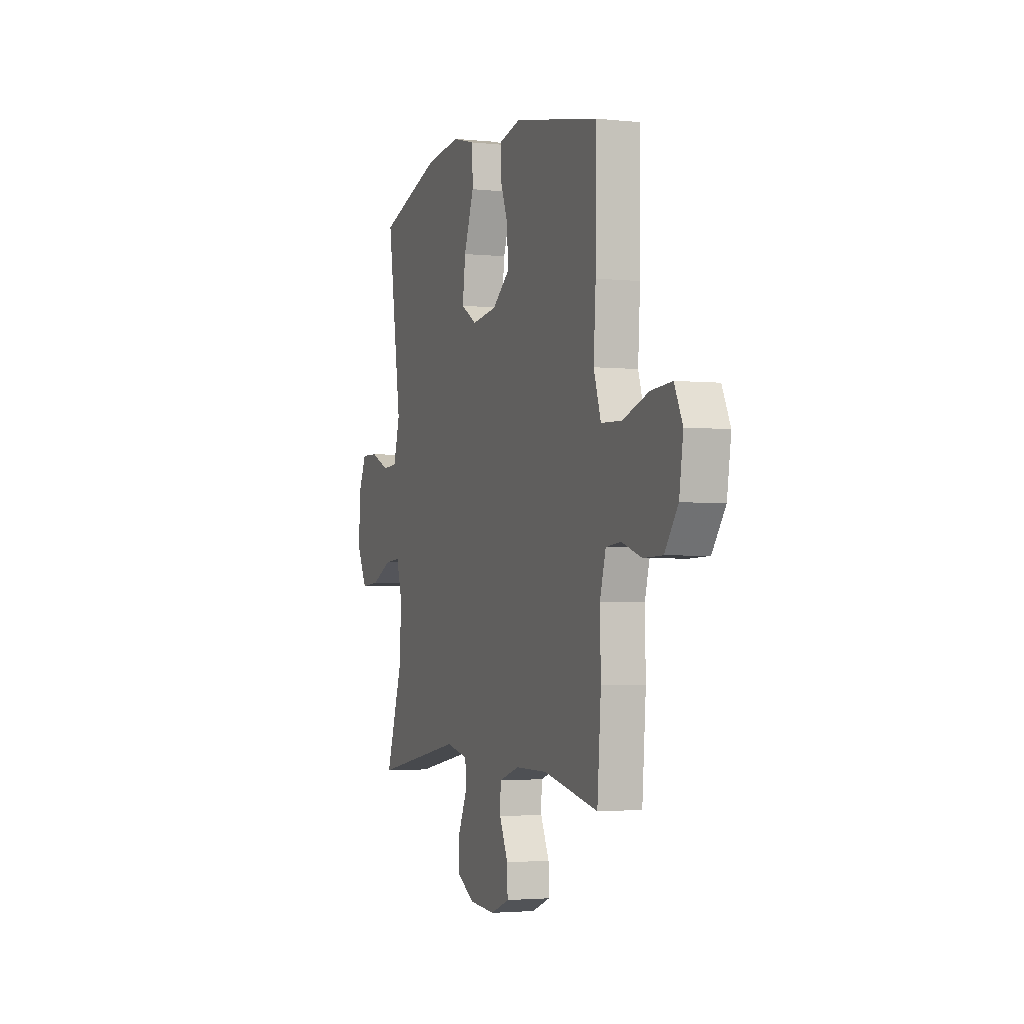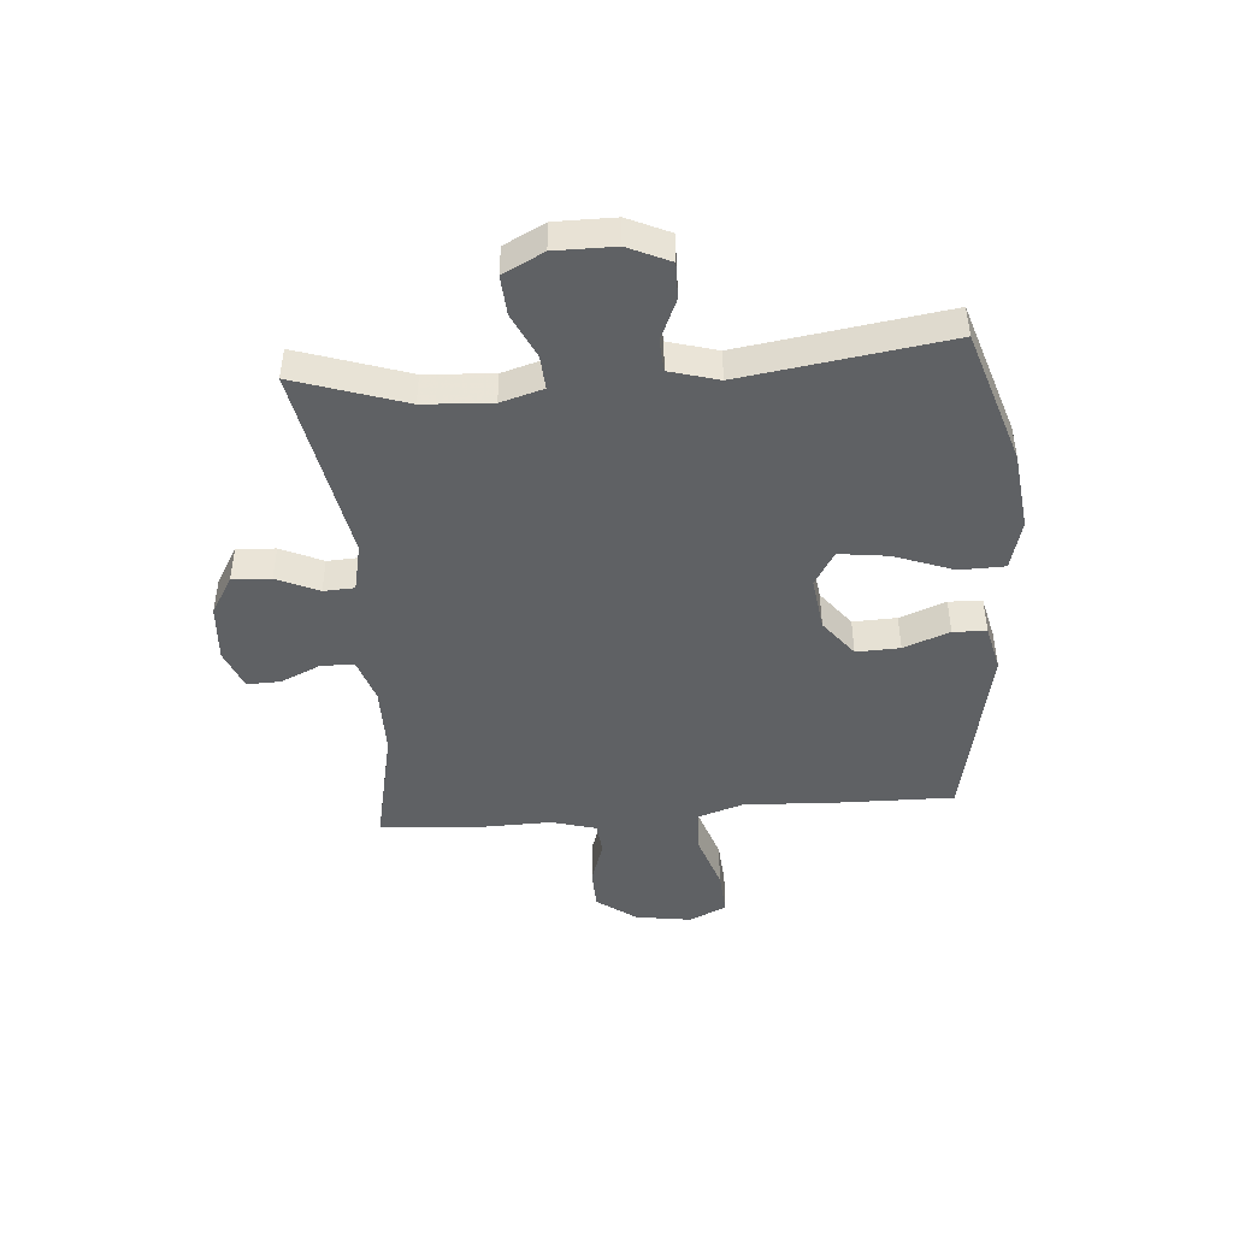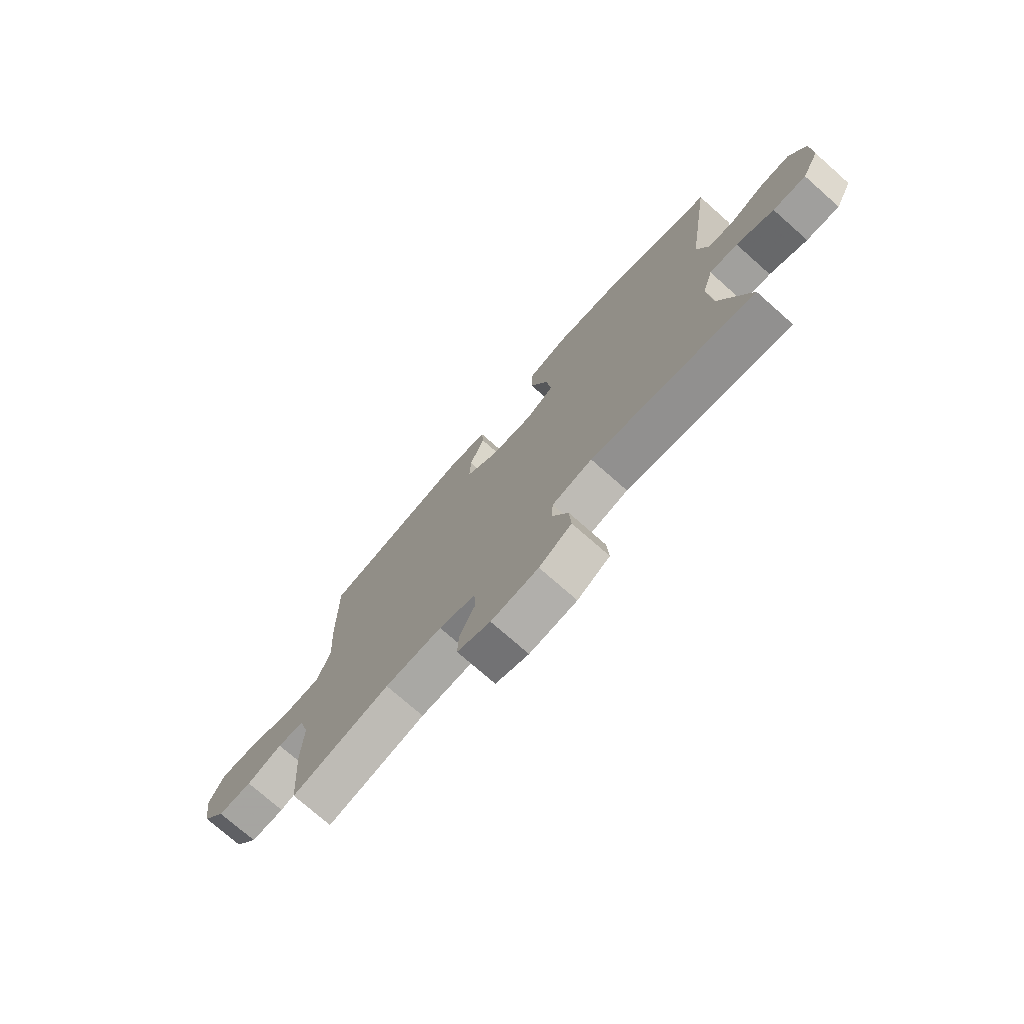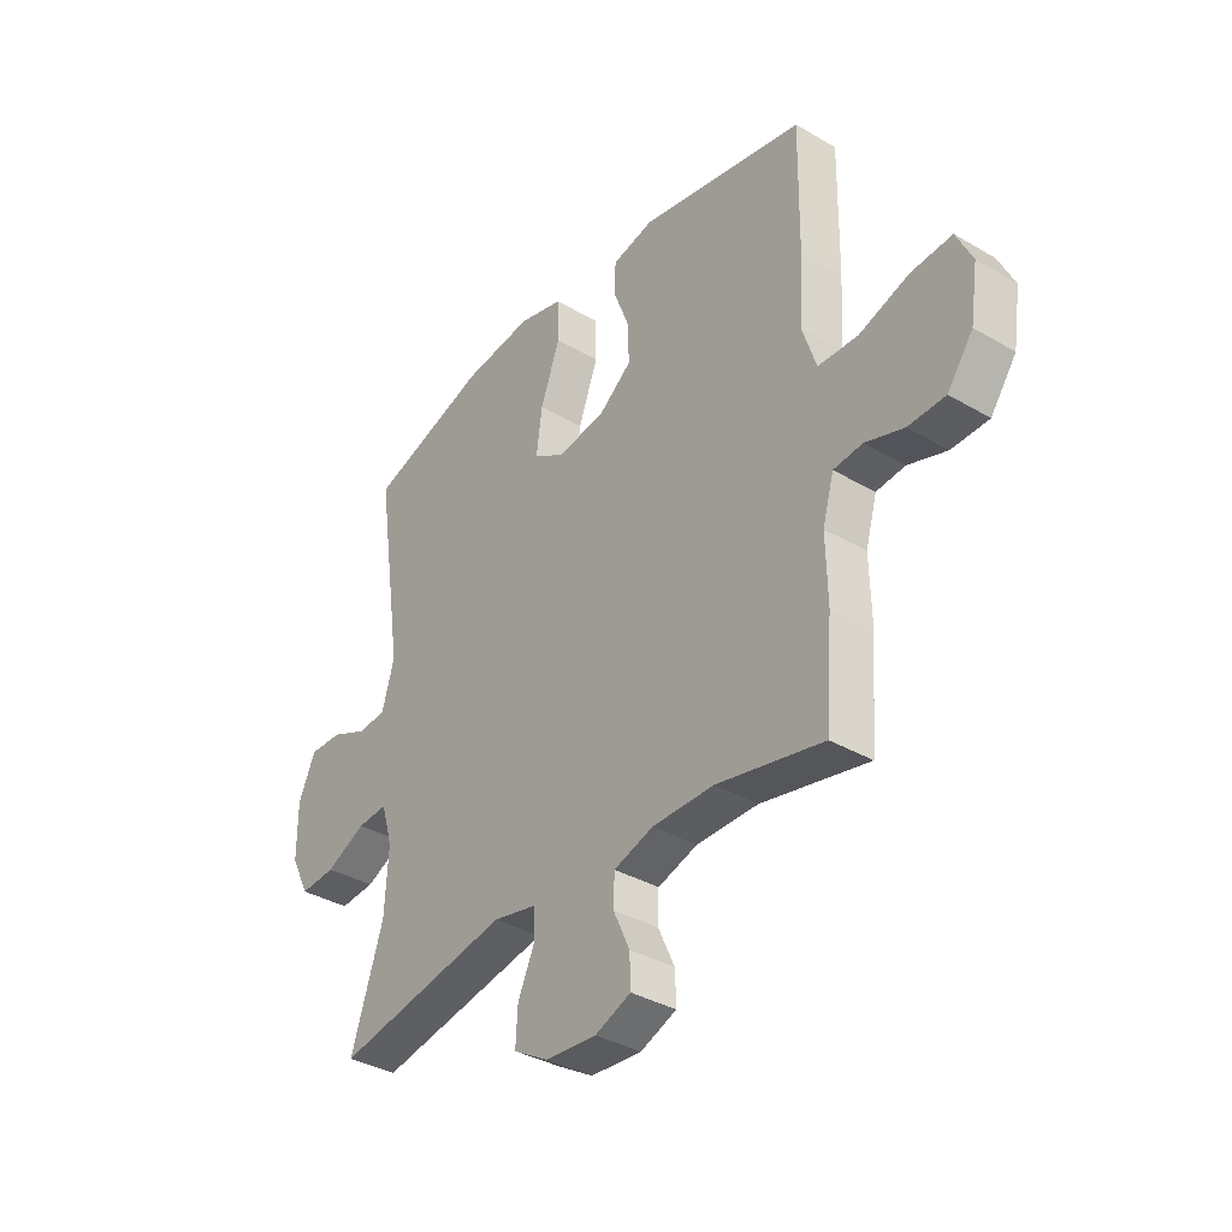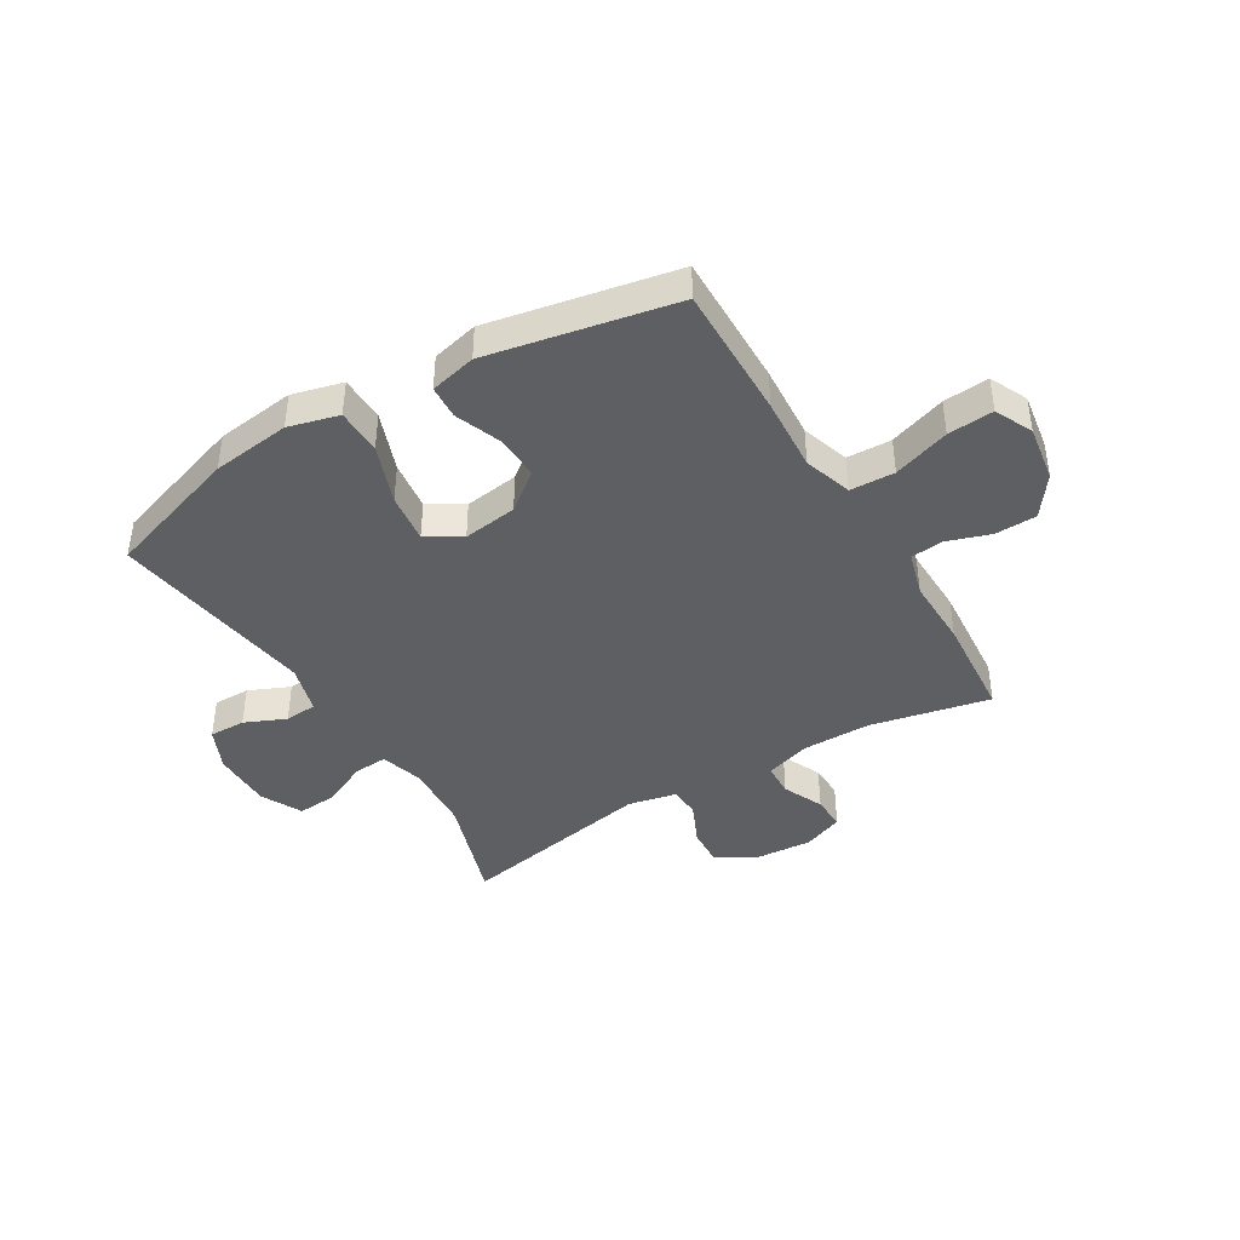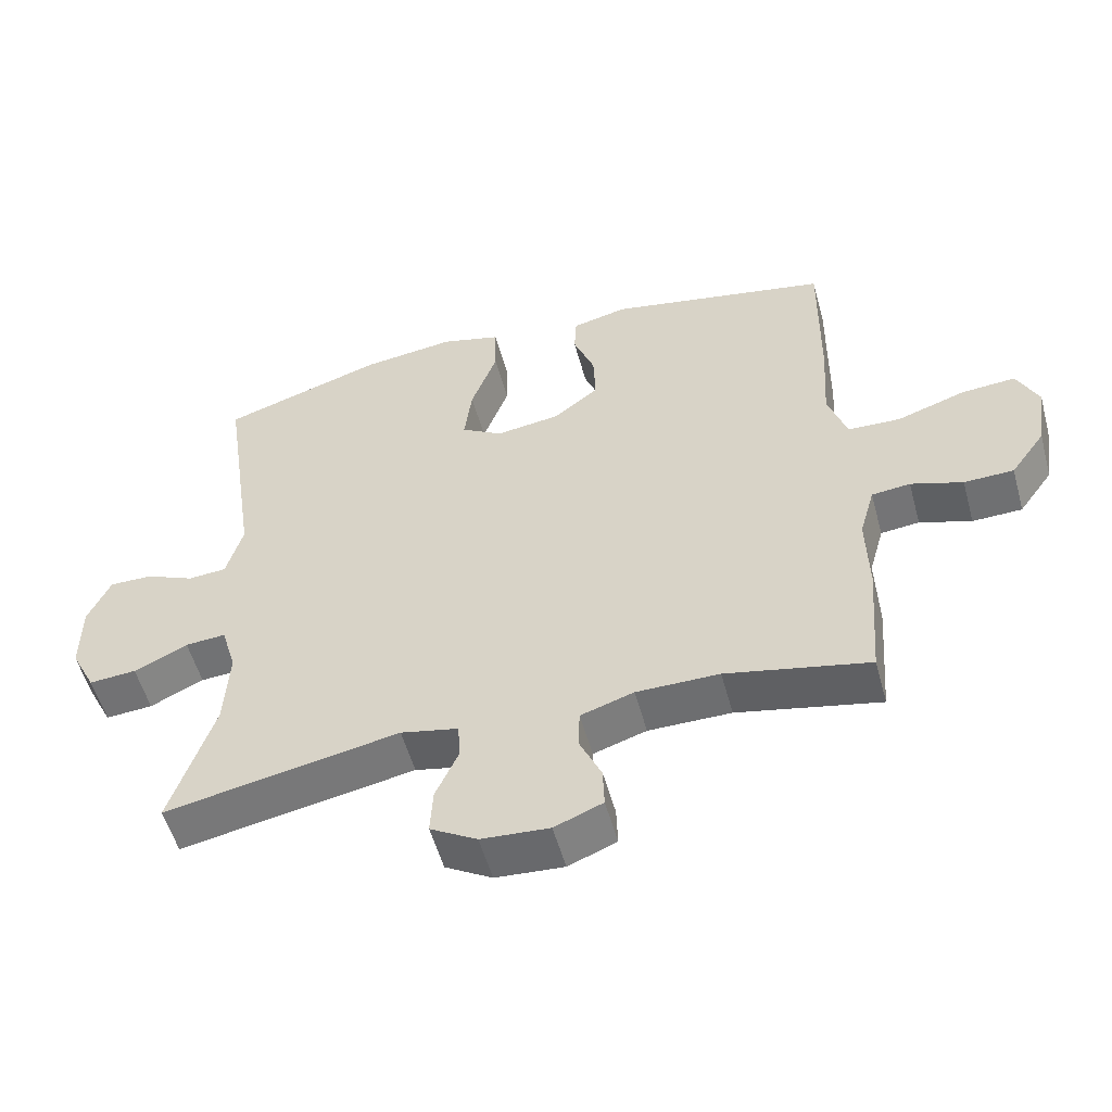
<metadata>
{"format":"obj","ext":"obj","renderer":"f3d","projection":"perspective","resolution":1024,"background":"white","views":[{"elev":-2.7,"azim":69.7,"up":"+Z"},{"elev":-45.7,"azim":-85.6,"up":"+Y"},{"elev":-74.9,"azim":-131.4,"up":"+Z"},{"elev":-36.0,"azim":52.5,"up":"+Z"},{"elev":-41.9,"azim":30.9,"up":"+Y"},{"elev":-54.2,"azim":15.3,"up":"+Z"}]}
</metadata>
<code>
v -0.5 0.07 -0.5
v -0.437 0.07 -0.308
v -0.43 0.07 -0.189
v -0.452 0.07 -0.115
v -0.511 0.07 -0.119
v -0.589 0.07 -0.156
v -0.658 0.07 -0.161
v -0.694 0.07 -0.09
v -0.694 0.07 0.014
v -0.661 0.07 0.087
v -0.598 0.07 0.086
v -0.527 0.07 0.055
v -0.471 0.07 0.059
v -0.447 0.07 0.144
v -0.5 0.07 0.5
v -0.266 0.07 0.576
v -0.13 0.07 0.593
v -0.043 0.07 0.57
v -0.041 0.07 0.491
v -0.079 0.07 0.388
v -0.09 0.07 0.302
v -0.03 0.07 0.266
v 0.064 0.07 0.279
v 0.129 0.07 0.33
v 0.126 0.07 0.406
v 0.095 0.07 0.486
v 0.098 0.07 0.544
v 0.178 0.07 0.563
v 0.5 0.07 0.5
v 0.497 0.07 0.267
v 0.489 0.07 0.139
v 0.516 0.07 0.056
v 0.593 0.07 0.053
v 0.691 0.07 0.086
v 0.77 0.07 0.092
v 0.801 0.07 0.027
v 0.786 0.07 -0.071
v 0.736 0.07 -0.14
v 0.664 0.07 -0.142
v 0.589 0.07 -0.117
v 0.533 0.07 -0.123
v 0.511 0.07 -0.201
v 0.514 0.07 -0.32
v 0.5 0.07 -0.5
v 0.293 0.07 -0.456
v 0.173 0.07 -0.456
v 0.096 0.07 -0.481
v 0.094 0.07 -0.538
v 0.126 0.07 -0.608
v 0.128 0.07 -0.667
v 0.058 0.07 -0.695
v -0.041 0.07 -0.688
v -0.109 0.07 -0.648
v -0.105 0.07 -0.581
v -0.072 0.07 -0.508
v -0.075 0.07 -0.454
v -0.159 0.07 -0.436
v -0.5 0 -0.5
v -0.437 0 -0.308
v -0.43 0 -0.189
v -0.452 0 -0.115
v -0.511 0 -0.119
v -0.589 0 -0.156
v -0.658 0 -0.161
v -0.694 0 -0.09
v -0.694 0 0.014
v -0.661 0 0.087
v -0.598 0 0.086
v -0.527 0 0.055
v -0.471 0 0.059
v -0.447 0 0.144
v -0.5 0 0.5
v -0.266 0 0.576
v -0.13 0 0.593
v -0.043 0 0.57
v -0.041 0 0.491
v -0.079 0 0.388
v -0.09 0 0.302
v -0.03 0 0.266
v 0.064 0 0.279
v 0.129 0 0.33
v 0.126 0 0.406
v 0.095 0 0.486
v 0.098 0 0.544
v 0.178 0 0.563
v 0.5 0 0.5
v 0.497 0 0.267
v 0.489 0 0.139
v 0.516 0 0.056
v 0.593 0 0.053
v 0.691 0 0.086
v 0.77 0 0.092
v 0.801 0 0.027
v 0.786 0 -0.071
v 0.736 0 -0.14
v 0.664 0 -0.142
v 0.589 0 -0.117
v 0.533 0 -0.123
v 0.511 0 -0.201
v 0.514 0 -0.32
v 0.5 0 -0.5
v 0.293 0 -0.456
v 0.173 0 -0.456
v 0.096 0 -0.481
v 0.094 0 -0.538
v 0.126 0 -0.608
v 0.128 0 -0.667
v 0.058 0 -0.695
v -0.041 0 -0.688
v -0.109 0 -0.648
v -0.105 0 -0.581
v -0.072 0 -0.508
v -0.075 0 -0.454
v -0.159 0 -0.436
f 53 54 55
f 52 53 55
f 51 52 55
f 50 51 55
f 49 50 55
f 48 49 55
f 47 48 55 56
f 46 47 56 57
f 42 43 44 45
f 45 46 57
f 42 45 57
f 41 42 57
f 38 39 40
f 37 38 40
f 36 37 40
f 35 36 40
f 34 35 40
f 33 34 40
f 32 33 40 41
f 57 1 2
f 41 57 2
f 32 41 2
f 31 32 2
f 29 30 31
f 28 29 31
f 27 28 31
f 26 27 31
f 25 26 31
f 18 19 20
f 17 18 20
f 16 17 20
f 15 16 20
f 14 15 20
f 13 14 20 21
f 10 11 12
f 9 10 12
f 8 9 12
f 7 8 12
f 6 7 12
f 5 6 12
f 4 5 12 13
f 13 21 22
f 4 13 22
f 3 4 22
f 24 25 31
f 31 2 3
f 24 31 3
f 23 24 3
f 3 22 23
f 112 111 110
f 112 110 109
f 112 109 108
f 112 108 107
f 112 107 106
f 112 106 105
f 113 112 105 104
f 114 113 104 103
f 102 101 100 99
f 114 103 102
f 114 102 99
f 114 99 98
f 97 96 95
f 97 95 94
f 97 94 93
f 97 93 92
f 97 92 91
f 97 91 90
f 98 97 90 89
f 59 58 114
f 59 114 98
f 59 98 89
f 59 89 88
f 88 87 86
f 88 86 85
f 88 85 84
f 88 84 83
f 88 83 82
f 77 76 75
f 77 75 74
f 77 74 73
f 77 73 72
f 77 72 71
f 78 77 71 70
f 69 68 67
f 69 67 66
f 69 66 65
f 69 65 64
f 69 64 63
f 69 63 62
f 70 69 62 61
f 79 78 70
f 79 70 61
f 79 61 60
f 88 82 81
f 60 59 88
f 60 88 81
f 60 81 80
f 80 79 60
f 1 58 59 2
f 2 59 60 3
f 3 60 61 4
f 4 61 62 5
f 5 62 63 6
f 6 63 64 7
f 7 64 65 8
f 8 65 66 9
f 9 66 67 10
f 10 67 68 11
f 11 68 69 12
f 12 69 70 13
f 13 70 71 14
f 14 71 72 15
f 15 72 73 16
f 16 73 74 17
f 17 74 75 18
f 18 75 76 19
f 19 76 77 20
f 20 77 78 21
f 21 78 79 22
f 22 79 80 23
f 23 80 81 24
f 24 81 82 25
f 25 82 83 26
f 26 83 84 27
f 27 84 85 28
f 28 85 86 29
f 29 86 87 30
f 30 87 88 31
f 31 88 89 32
f 32 89 90 33
f 33 90 91 34
f 34 91 92 35
f 35 92 93 36
f 36 93 94 37
f 37 94 95 38
f 38 95 96 39
f 39 96 97 40
f 40 97 98 41
f 41 98 99 42
f 42 99 100 43
f 43 100 101 44
f 44 101 102 45
f 45 102 103 46
f 46 103 104 47
f 47 104 105 48
f 48 105 106 49
f 49 106 107 50
f 50 107 108 51
f 51 108 109 52
f 52 109 110 53
f 53 110 111 54
f 54 111 112 55
f 55 112 113 56
f 56 113 114 57
f 57 114 58 1

</code>
